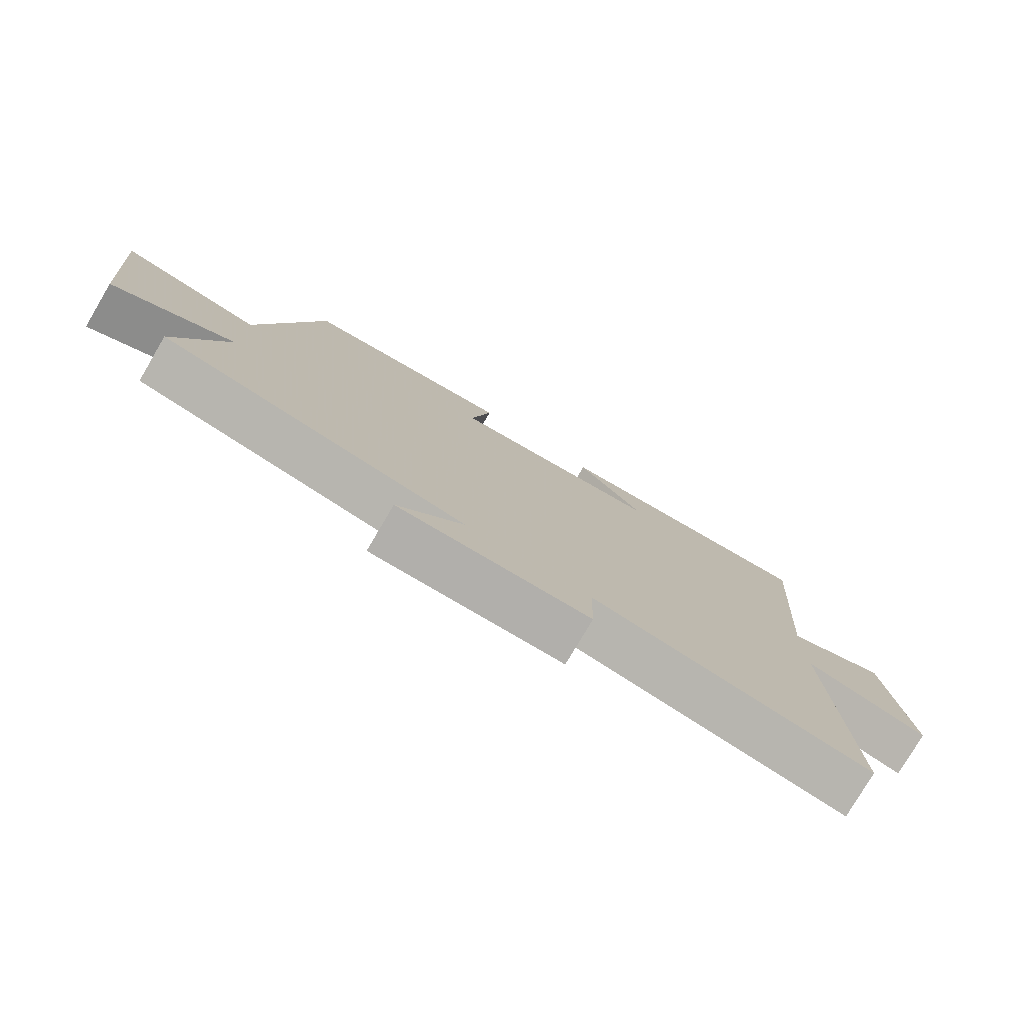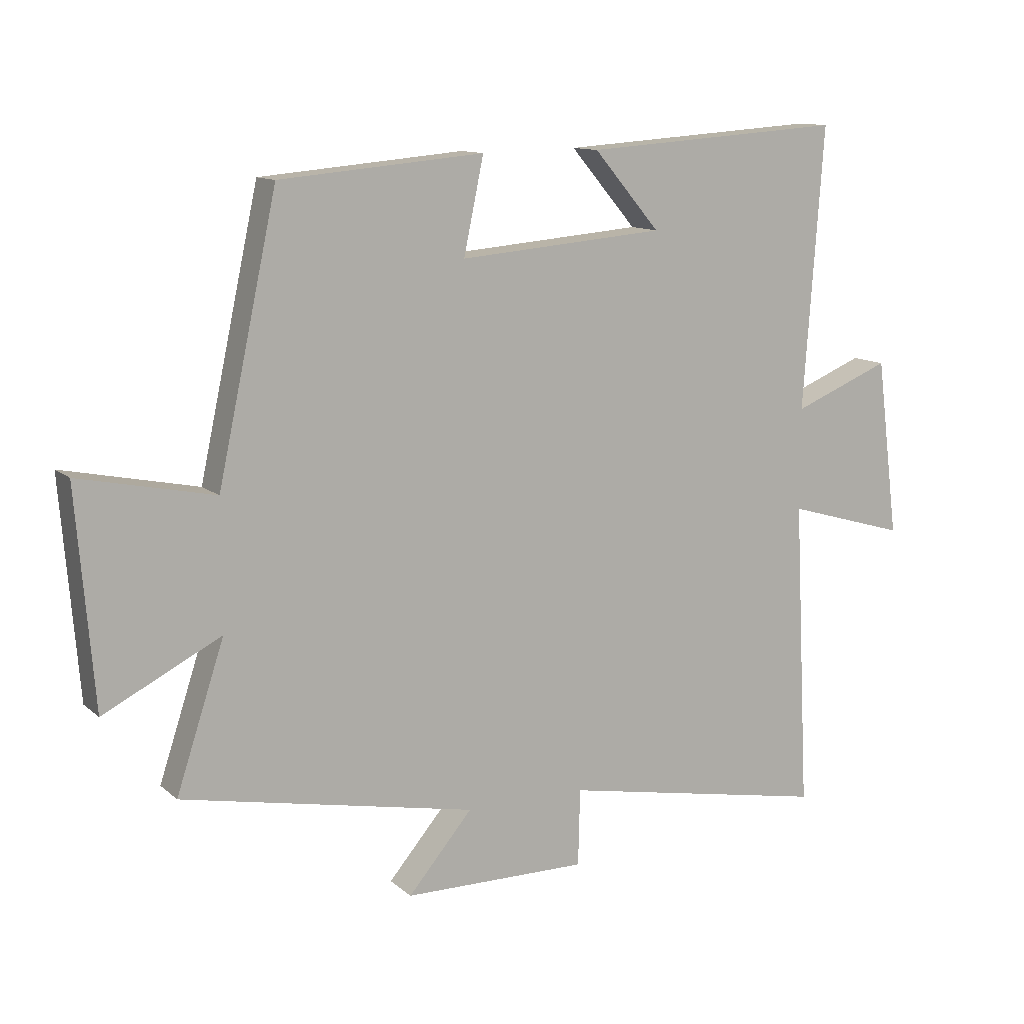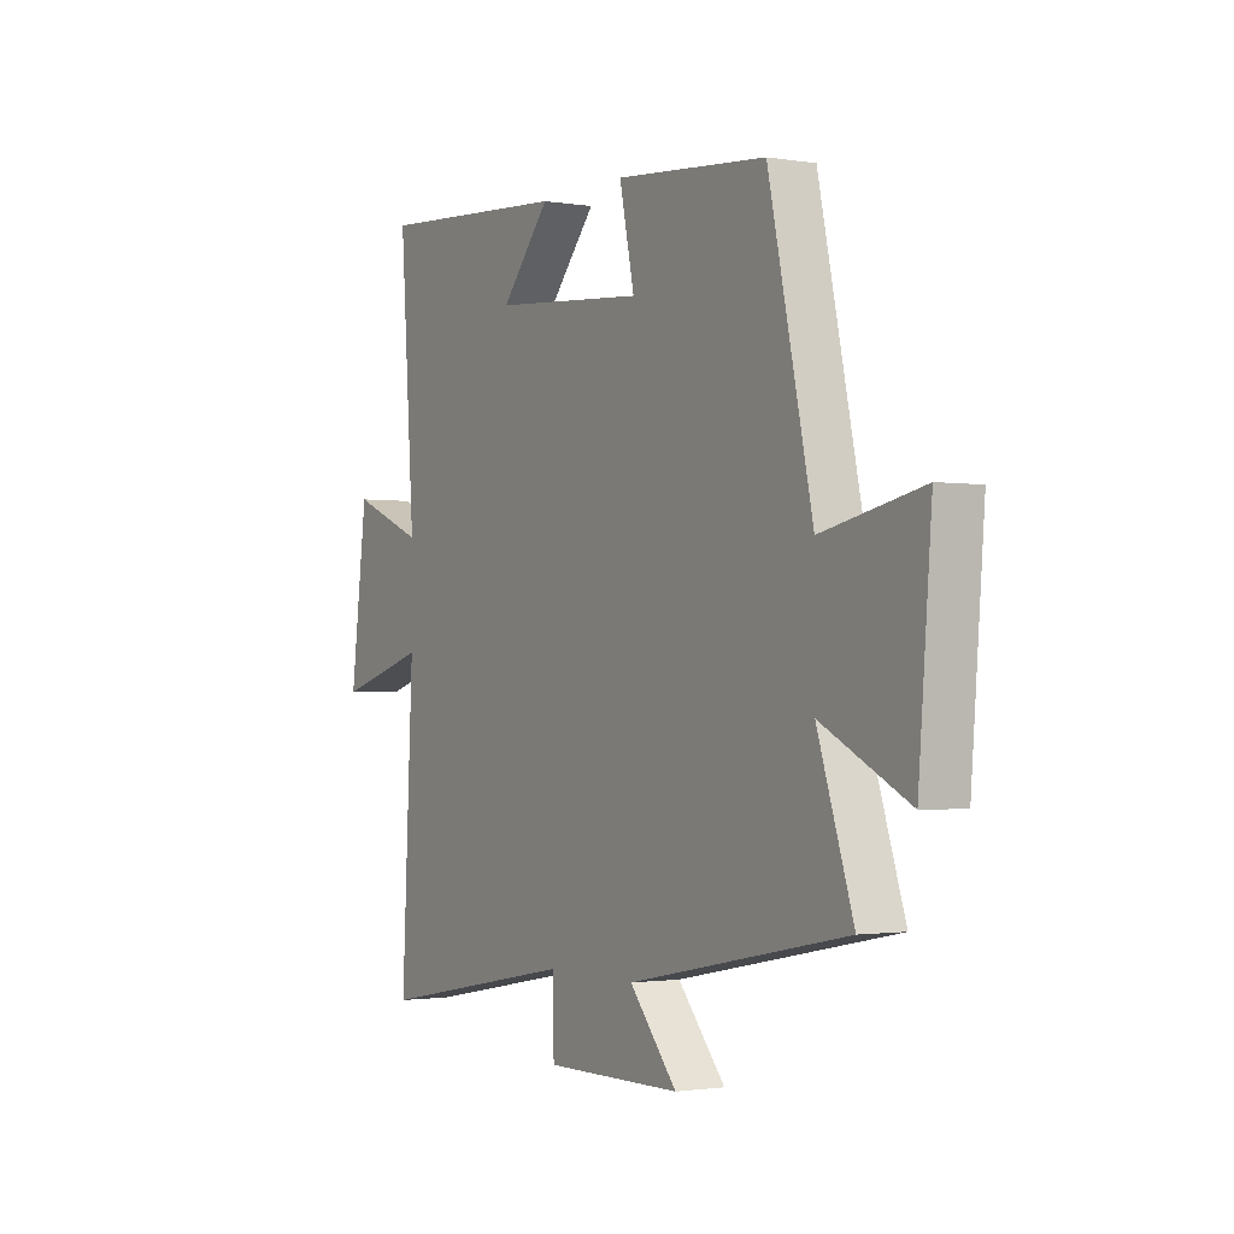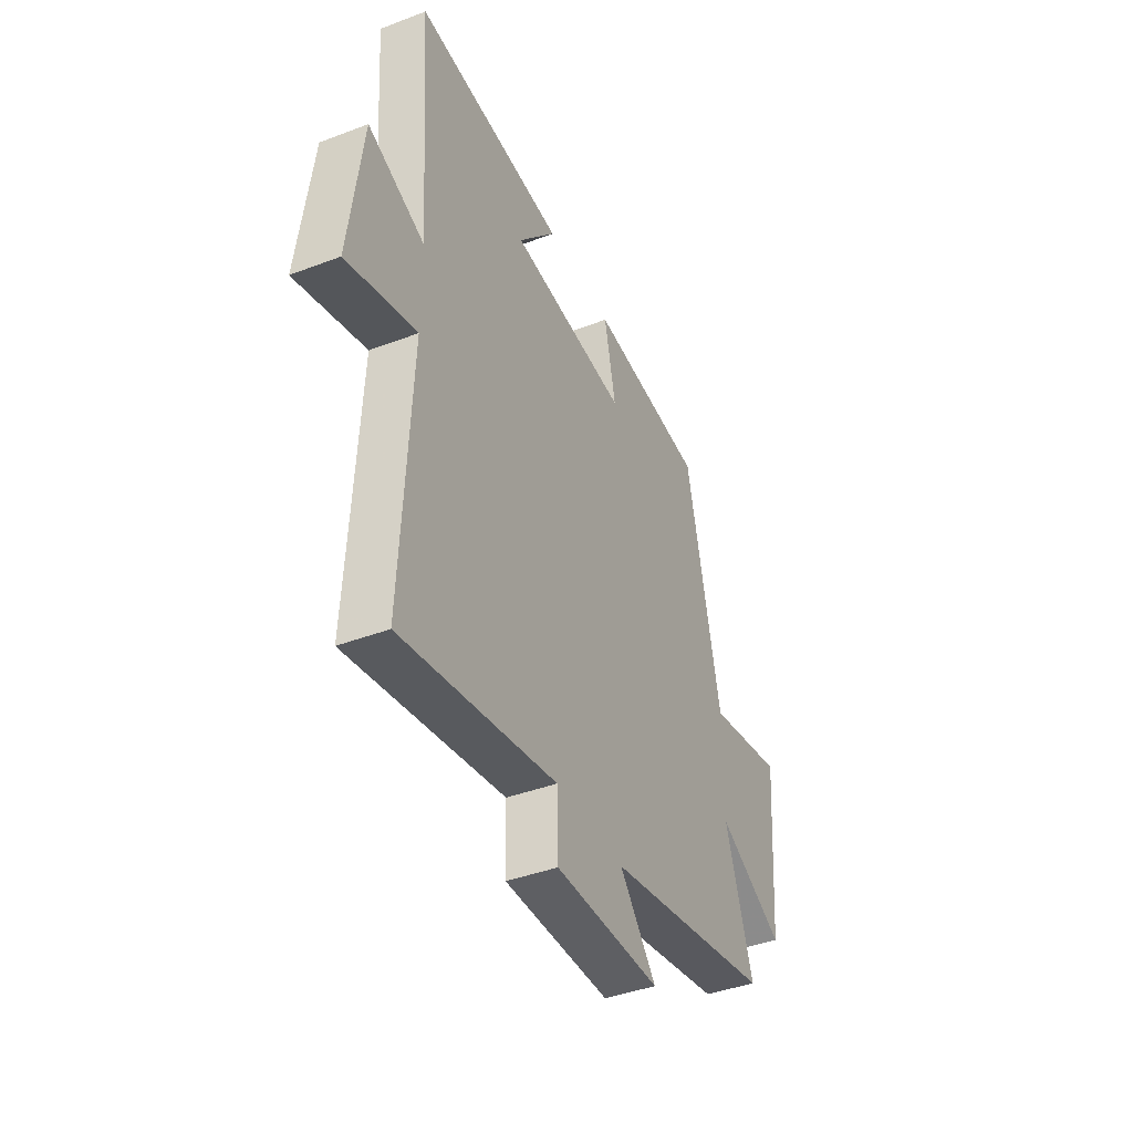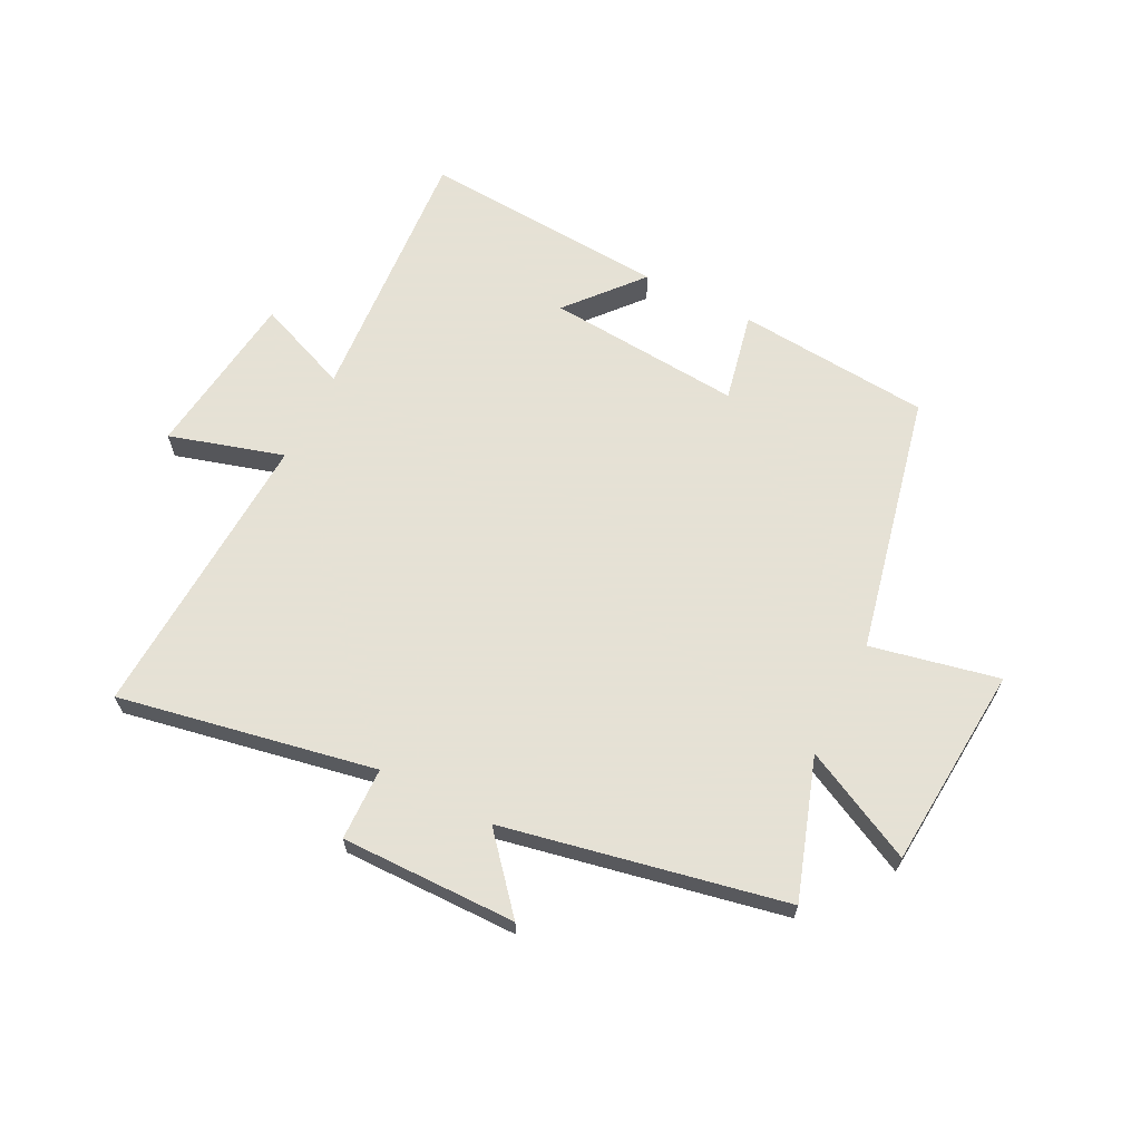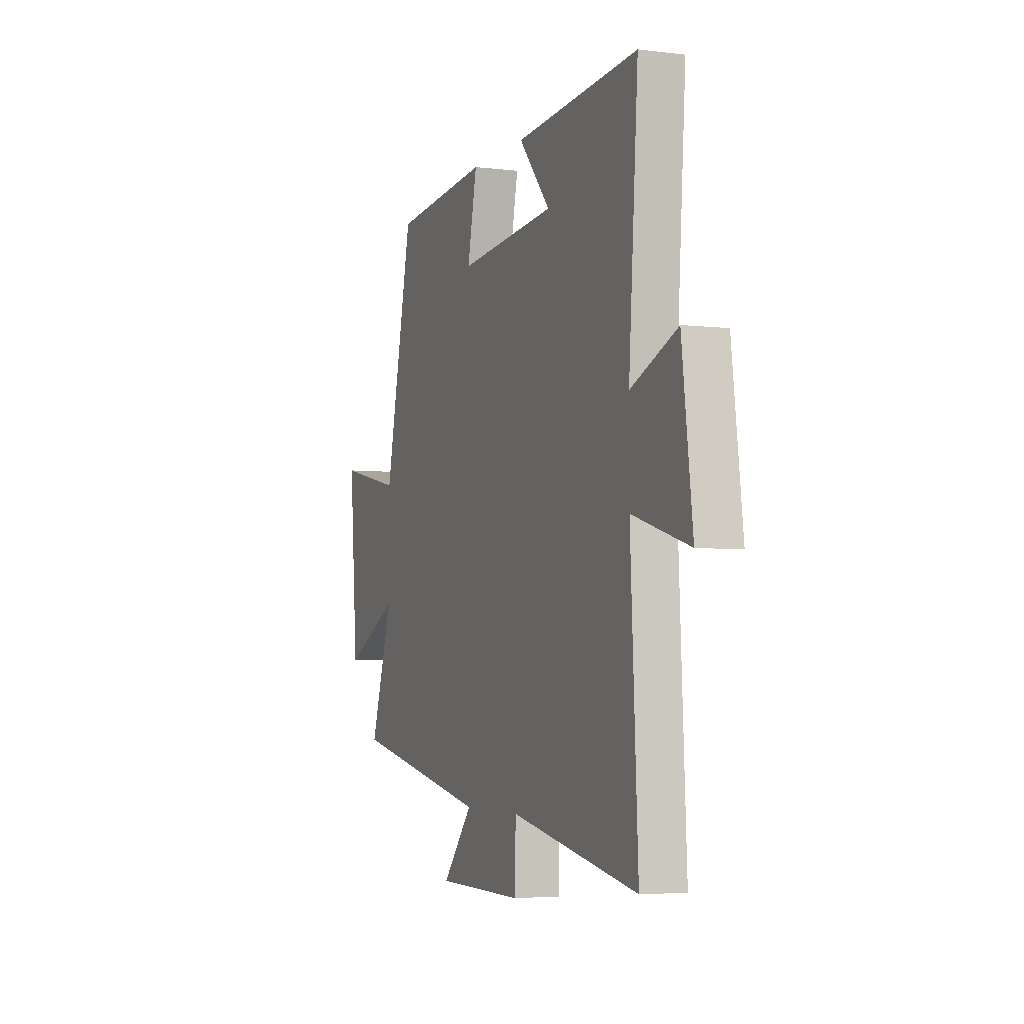
<metadata>
{"format":"obj","ext":"obj","renderer":"f3d","projection":"perspective","resolution":1024,"background":"white","views":[{"elev":-78.2,"azim":-30.5,"up":"+Z"},{"elev":11.8,"azim":-28.4,"up":"+Z"},{"elev":-1.6,"azim":-120.8,"up":"+Z"},{"elev":-41.4,"azim":114.7,"up":"+Z"},{"elev":64.9,"azim":-153.3,"up":"+Y"},{"elev":-4.3,"azim":68.5,"up":"+Z"}]}
</metadata>
<code>
v 0.532 0.07 0.529
v 0.5 0.07 0.078
v 0.657 0.07 0.142
v 0.693 0.07 -0.142
v 0.5 0.07 -0.086
v 0.525 0.07 -0.581
v 0.092 0.07 -0.5
v 0.089 0.07 -0.623
v -0.207 0.07 -0.621
v -0.104 0.07 -0.5
v -0.577 0.07 -0.406
v -0.5 0.07 -0.172
v -0.688 0.07 -0.267
v -0.716 0.07 0.077
v -0.5 0.07 0.032
v -0.405 0.07 0.471
v -0.078 0.07 0.5
v -0.11 0.07 0.348
v 0.22 0.07 0.376
v 0.114 0.07 0.5
v 0.532 0 0.529
v 0.5 0 0.078
v 0.657 0 0.142
v 0.693 0 -0.142
v 0.5 0 -0.086
v 0.525 0 -0.581
v 0.092 0 -0.5
v 0.089 0 -0.623
v -0.207 0 -0.621
v -0.104 0 -0.5
v -0.577 0 -0.406
v -0.5 0 -0.172
v -0.688 0 -0.267
v -0.716 0 0.077
v -0.5 0 0.032
v -0.405 0 0.471
v -0.078 0 0.5
v -0.11 0 0.348
v 0.22 0 0.376
v 0.114 0 0.5
f 19 20 1 2
f 18 19 2
f 15 16 17 18
f 15 18 2
f 12 13 14 15
f 12 15 2
f 10 11 12 2
f 7 8 9 10
f 7 10 2 3
f 5 6 7
f 5 7 3
f 3 4 5
f 22 21 40 39
f 22 39 38
f 38 37 36 35
f 22 38 35
f 35 34 33 32
f 22 35 32
f 22 32 31 30
f 30 29 28 27
f 23 22 30 27
f 27 26 25
f 23 27 25
f 25 24 23
f 1 21 22 2
f 2 22 23 3
f 3 23 24 4
f 4 24 25 5
f 5 25 26 6
f 6 26 27 7
f 7 27 28 8
f 8 28 29 9
f 9 29 30 10
f 10 30 31 11
f 11 31 32 12
f 12 32 33 13
f 13 33 34 14
f 14 34 35 15
f 15 35 36 16
f 16 36 37 17
f 17 37 38 18
f 18 38 39 19
f 19 39 40 20
f 20 40 21 1

</code>
